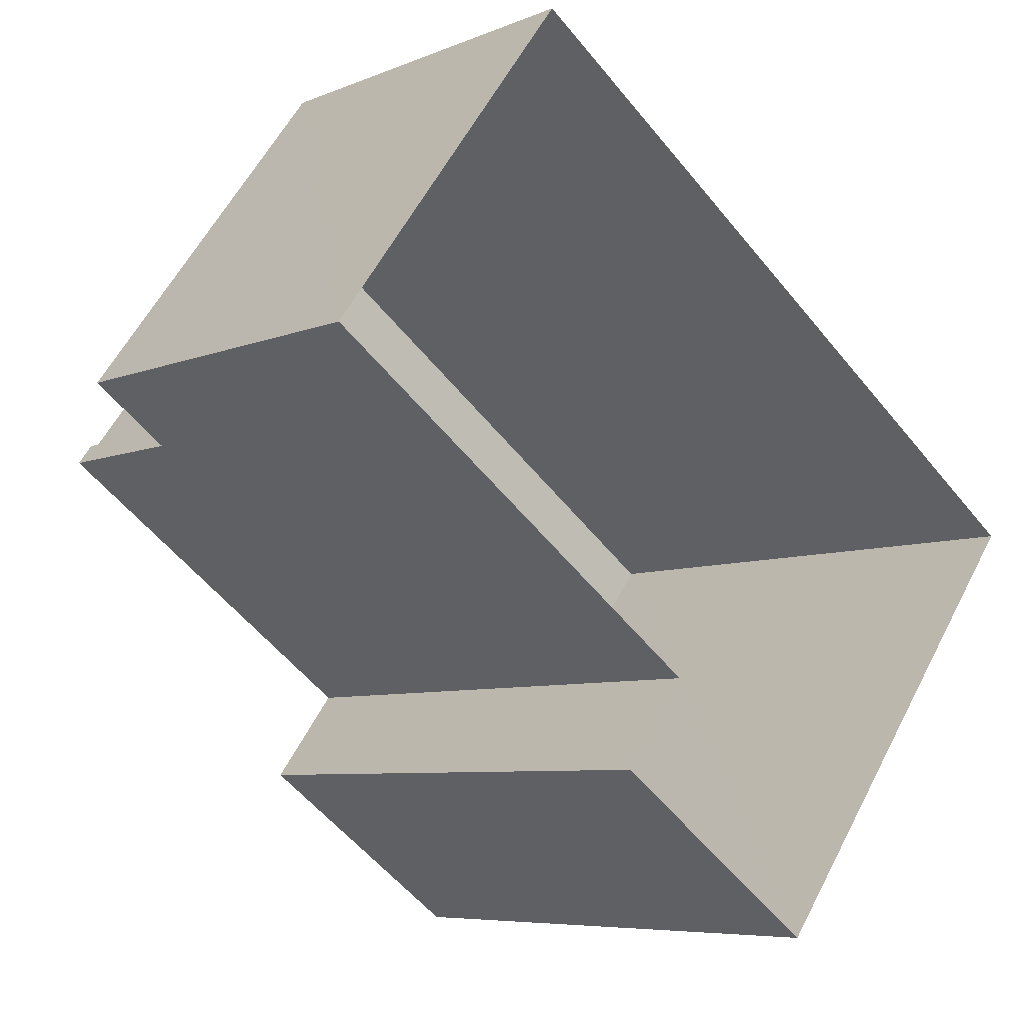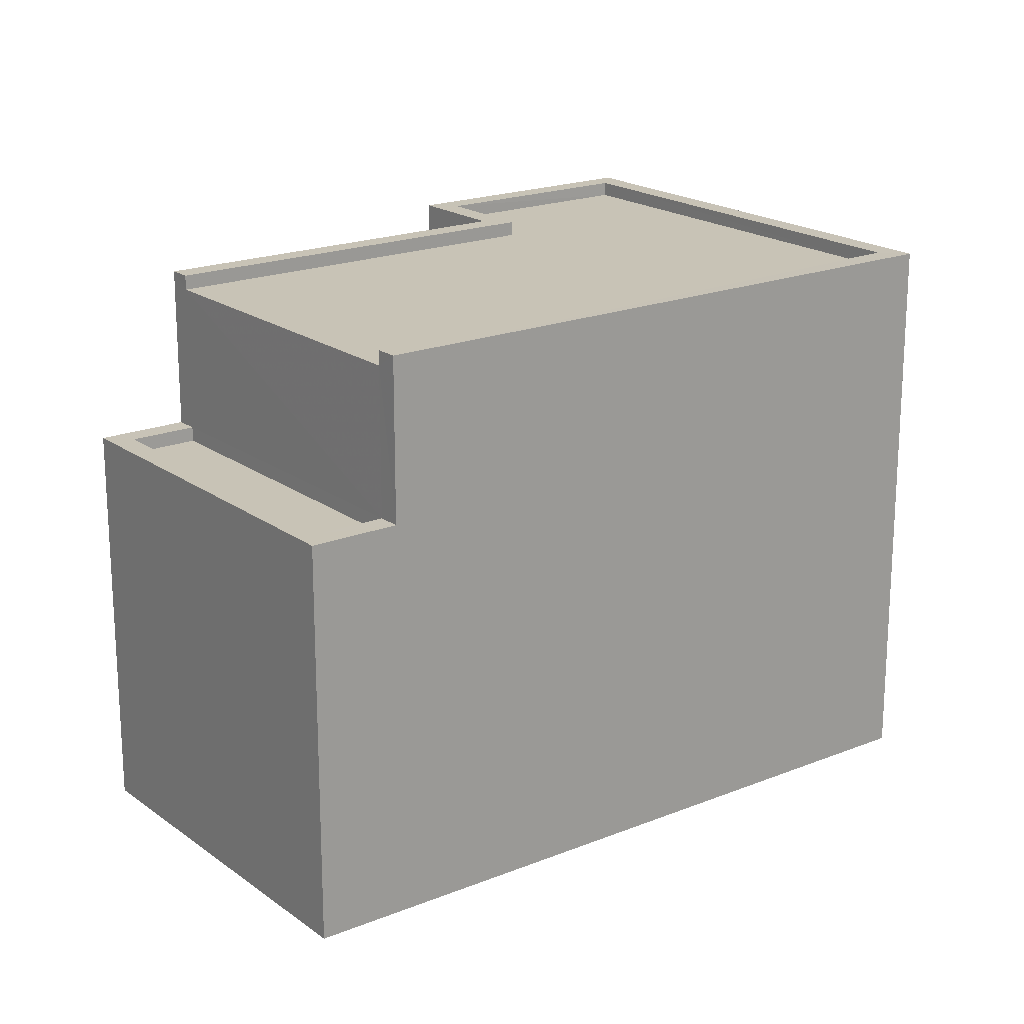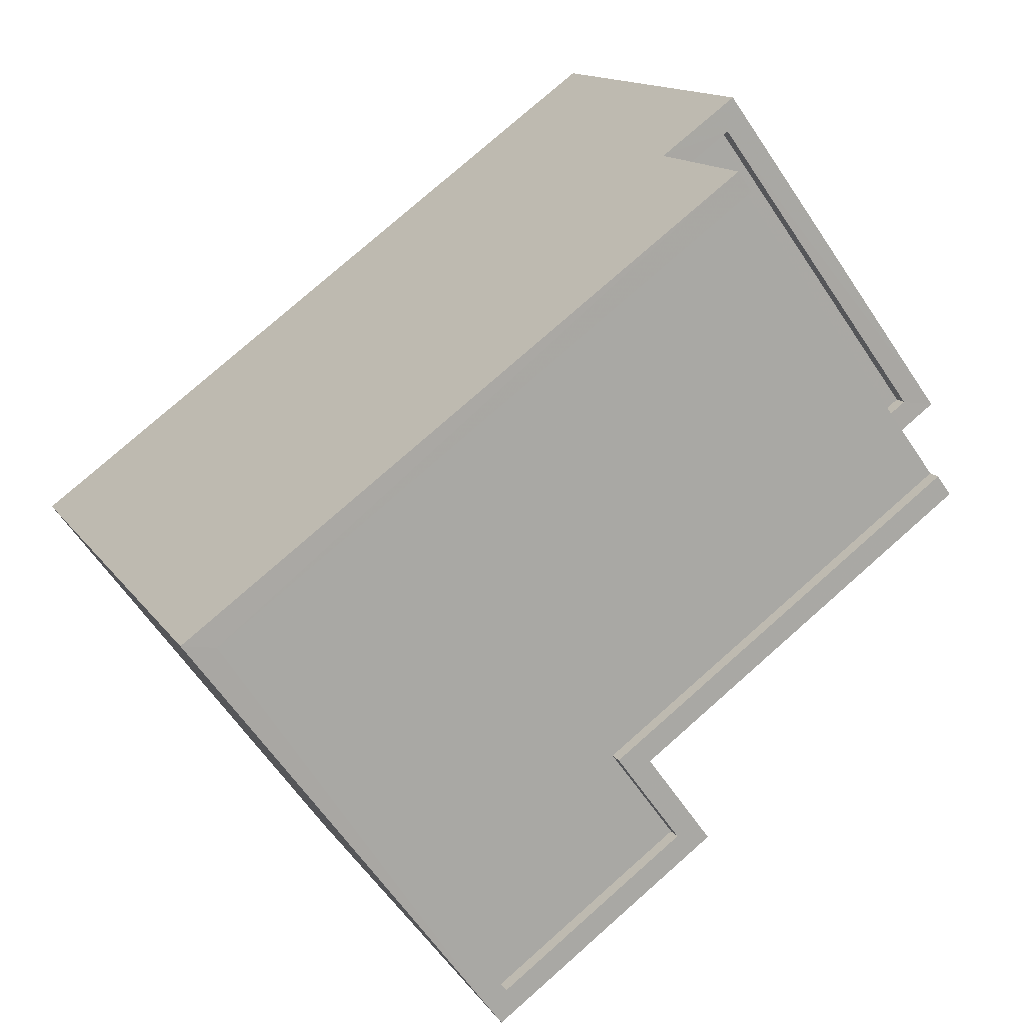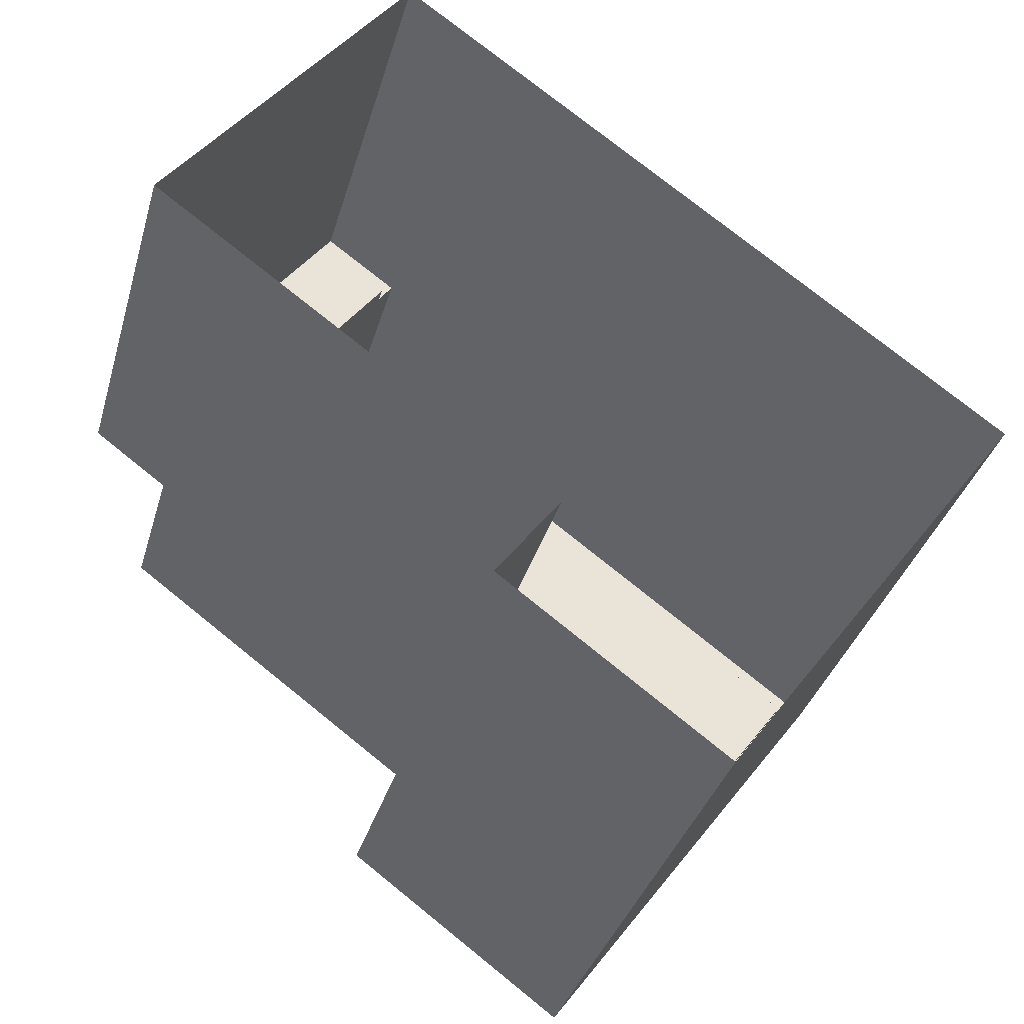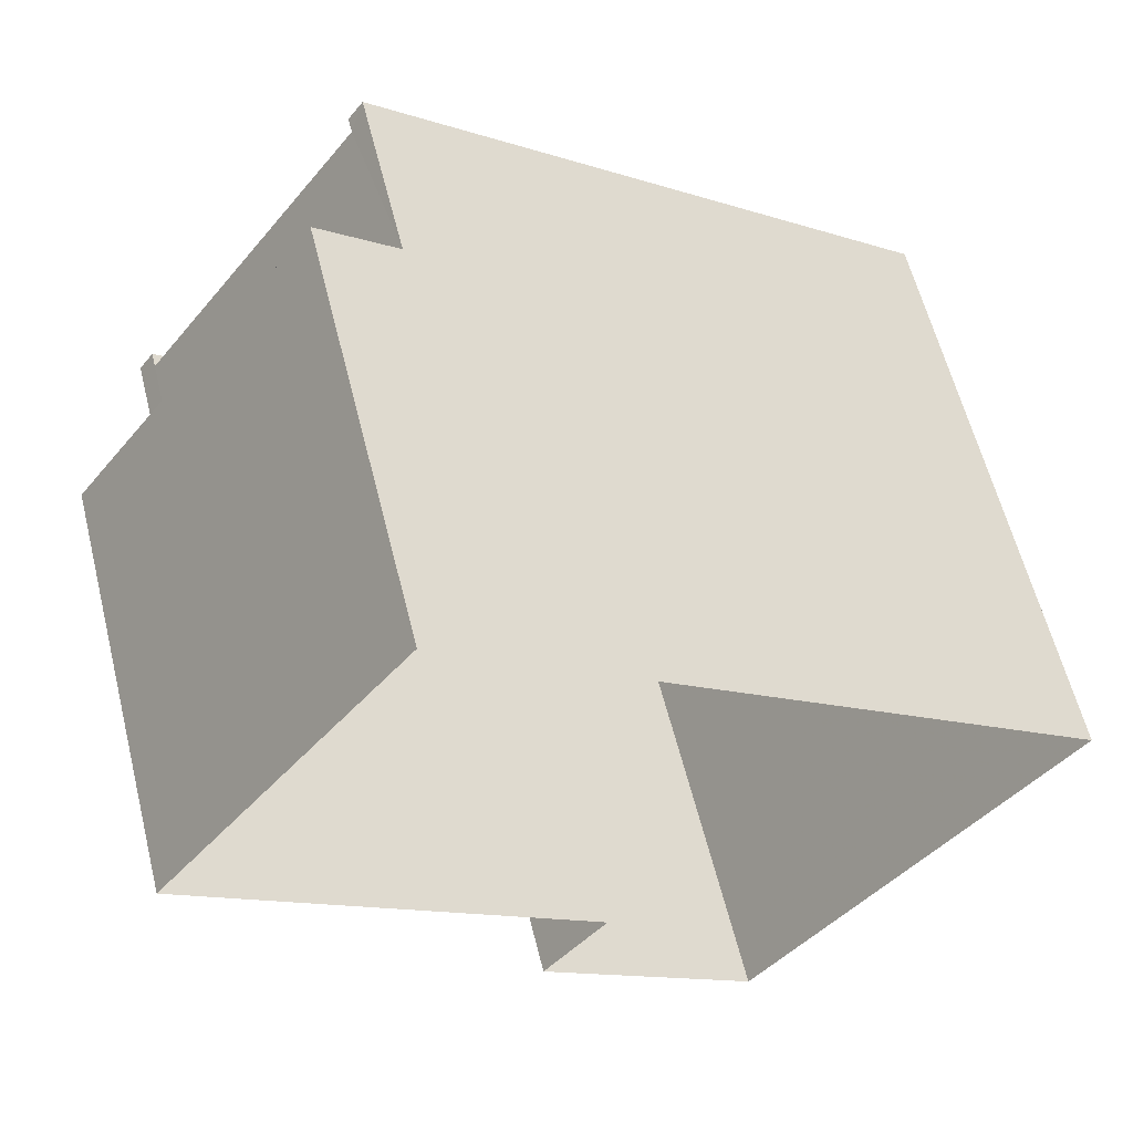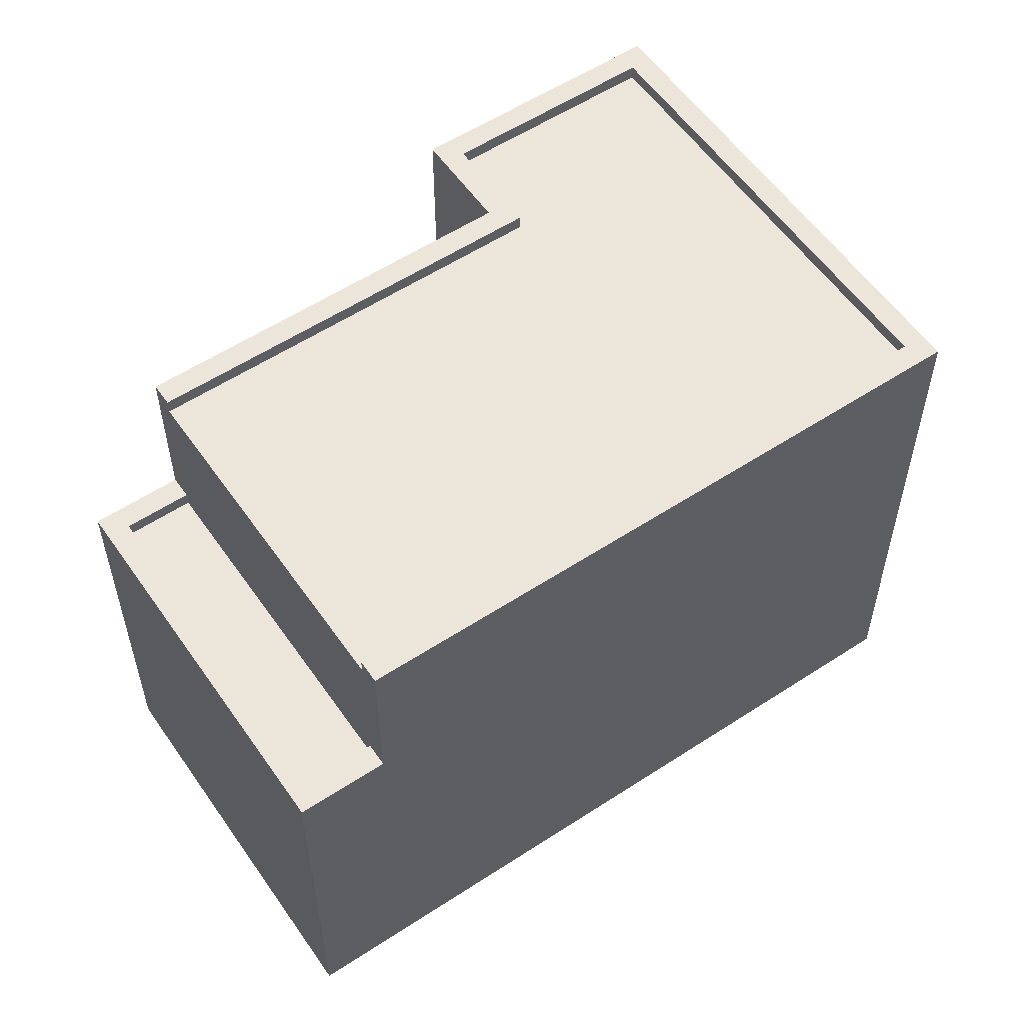
<metadata>
{"format":"obj","ext":"obj","renderer":"f3d","projection":"perspective","resolution":1024,"background":"white","views":[{"elev":-6.7,"azim":140.5,"up":"+Y"},{"elev":19.5,"azim":179.4,"up":"+Z"},{"elev":13.6,"azim":-21.5,"up":"+Y"},{"elev":-34.8,"azim":164.8,"up":"+Y"},{"elev":59.9,"azim":166.0,"up":"+Y"},{"elev":56.6,"azim":-178.0,"up":"+Z"}]}
</metadata>
<code>
v -1.303e+04 -3.492e+04 47.55
v -1.303e+04 -3.492e+04 47.55
v -1.303e+04 -3.492e+04 47.8
v -1.303e+04 -3.492e+04 47.8
v -1.302e+04 -3.493e+04 47.8
v -1.302e+04 -3.493e+04 47.55
v -1.302e+04 -3.493e+04 47.56
v -1.302e+04 -3.493e+04 47.81
v -1.303e+04 -3.492e+04 47.8
v -1.302e+04 -3.493e+04 47.8
v -1.302e+04 -3.493e+04 40.93
v -1.303e+04 -3.492e+04 40.93
v -1.302e+04 -3.493e+04 47.81
v -1.303e+04 -3.493e+04 40.93
v -1.303e+04 -3.493e+04 50.59
v -1.302e+04 -3.493e+04 50.59
v -1.303e+04 -3.493e+04 50.59
v -1.303e+04 -3.493e+04 40.93
v -1.303e+04 -3.494e+04 50.59
v -1.303e+04 -3.494e+04 40.93
v -1.304e+04 -3.493e+04 50.59
v -1.304e+04 -3.493e+04 40.93
v -1.303e+04 -3.492e+04 50.58
v -1.303e+04 -3.492e+04 47.8
v -1.303e+04 -3.492e+04 50.33
v -1.302e+04 -3.493e+04 50.34
v -1.302e+04 -3.493e+04 50.59
v -1.303e+04 -3.492e+04 50.58
v -1.303e+04 -3.493e+04 50.34
v -1.303e+04 -3.493e+04 50.59
v -1.303e+04 -3.493e+04 50.59
v -1.303e+04 -3.493e+04 50.34
v -1.303e+04 -3.494e+04 50.34
v -1.303e+04 -3.494e+04 50.59
v -1.303e+04 -3.493e+04 50.34
v -1.303e+04 -3.493e+04 50.59
f 14 22 12
f 12 11 14
f 20 22 14
f 18 20 14
f 7 6 2
f 1 7 2
f 24 4 3
f 9 24 3
f 9 3 10
f 5 8 13
f 5 13 10
f 3 5 10
f 26 25 29
f 32 29 33
f 33 29 35
f 29 25 35
f 16 27 15
f 31 17 15
f 19 17 34
f 19 36 21
f 36 28 23
f 36 23 21
f 27 30 15
f 19 34 36
f 30 31 15
f 34 17 31
f 1 2 3
f 4 1 3
f 5 2 6
f 5 3 2
f 7 5 6
f 7 8 5
f 9 10 11
f 12 9 11
f 10 13 11
f 11 13 14
f 14 13 15
f 13 16 15
f 15 17 18
f 14 15 18
f 17 19 20
f 18 17 20
f 20 21 22
f 20 19 21
f 21 23 24
f 21 24 22
f 24 12 22
f 24 9 12
f 24 23 25
f 7 1 4
f 24 25 4
f 26 27 16
f 13 26 16
f 25 23 28
f 8 26 13
f 7 4 8
f 4 25 26
f 4 26 8
f 27 26 29
f 30 27 29
f 31 29 32
f 31 30 29
f 31 32 33
f 34 31 33
f 34 33 35
f 36 34 35
f 28 35 25
f 28 36 35

</code>
